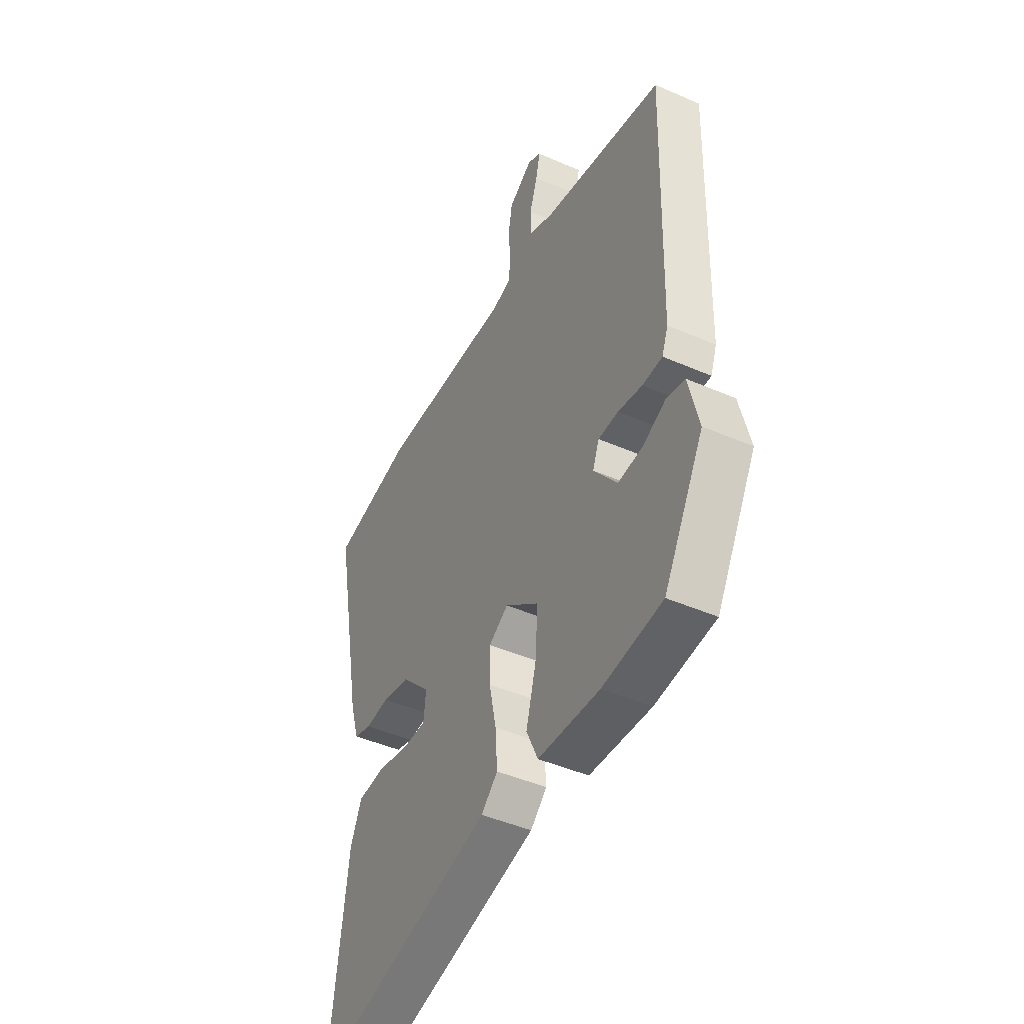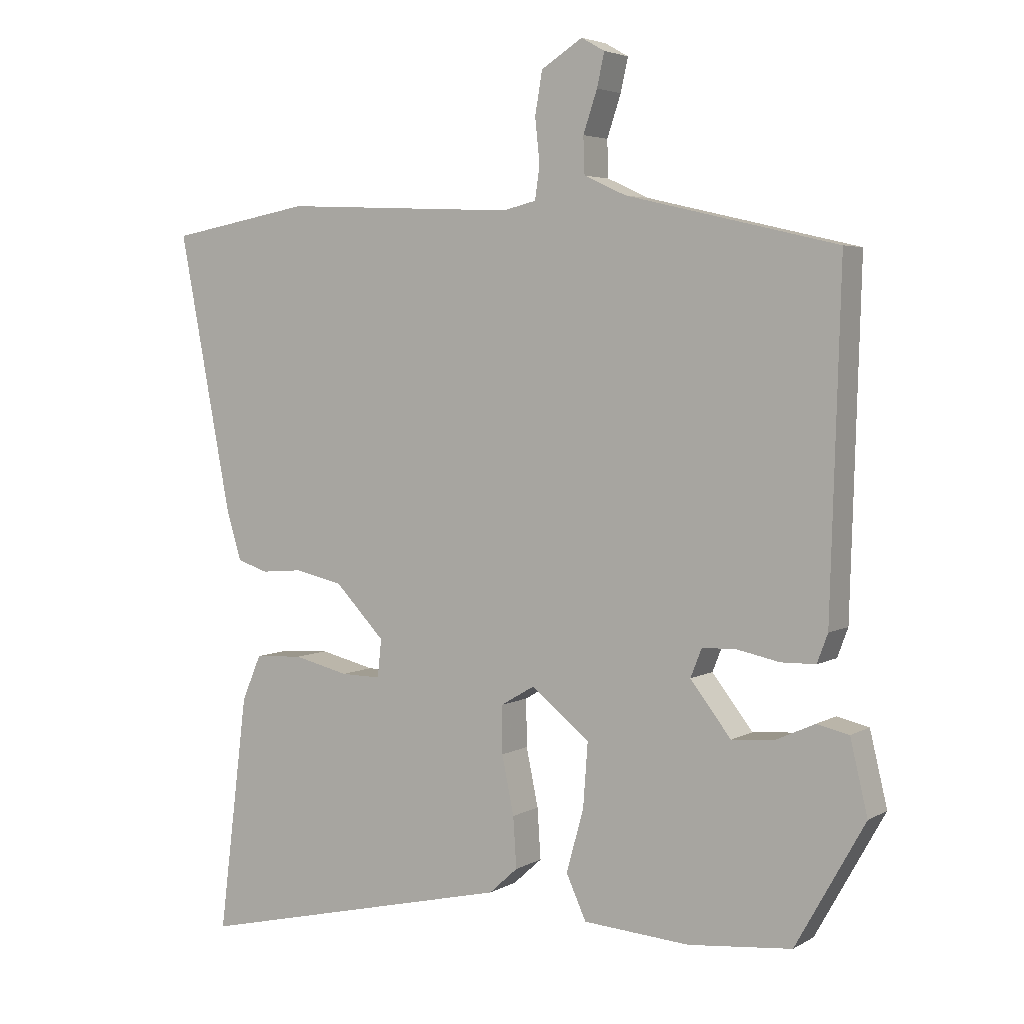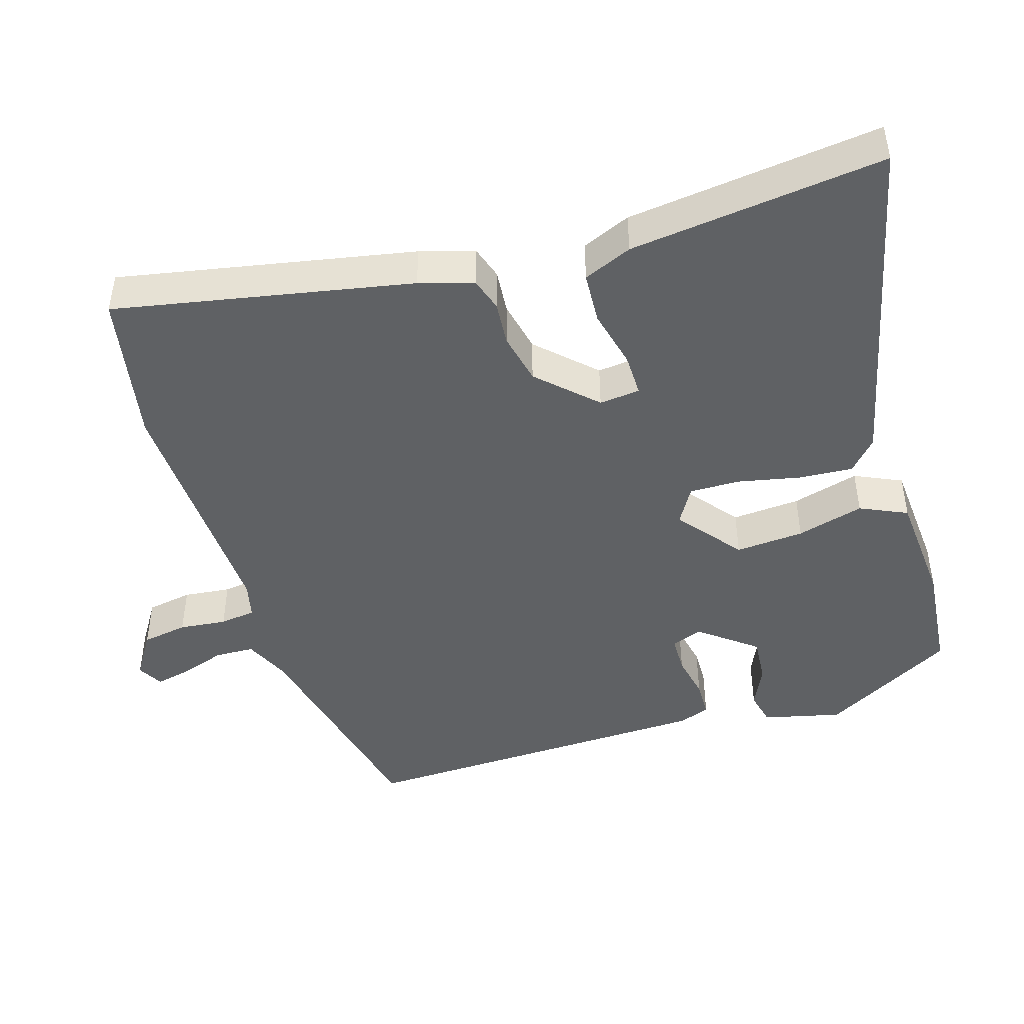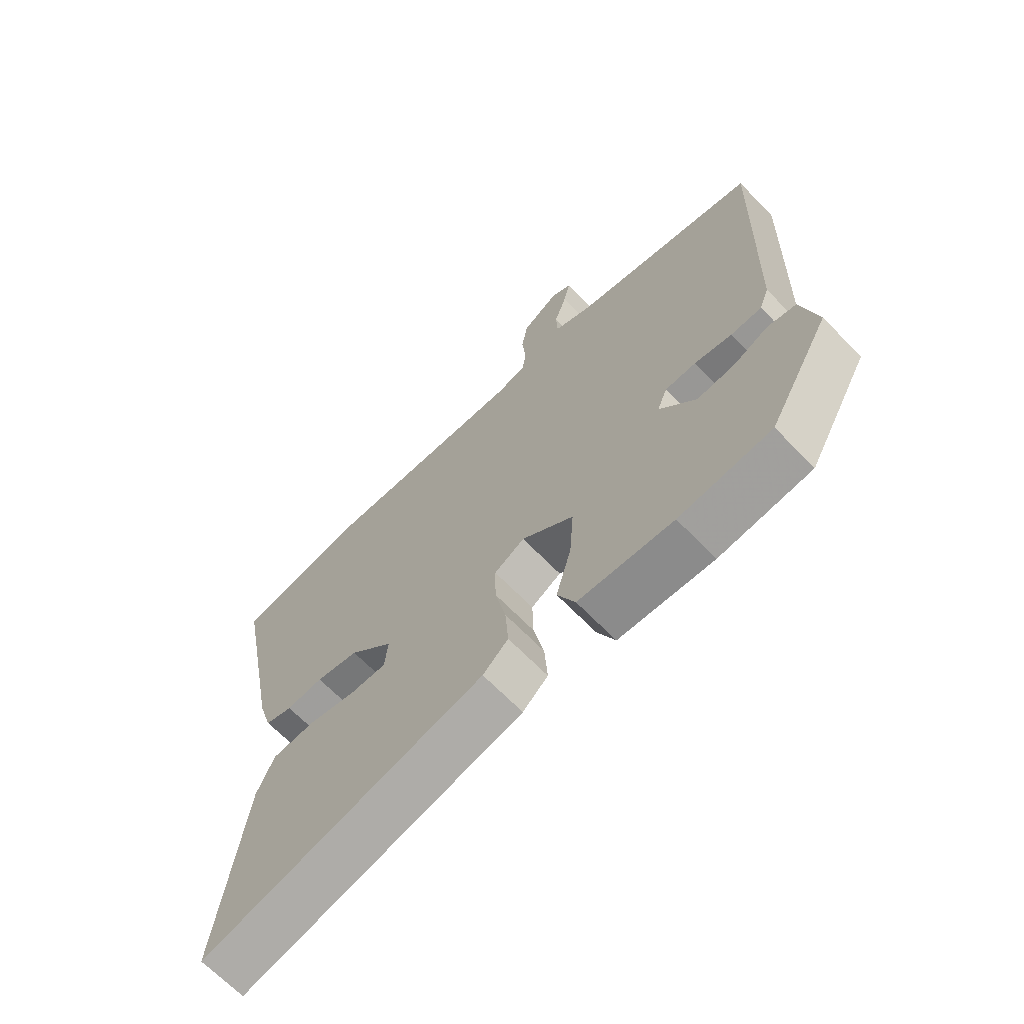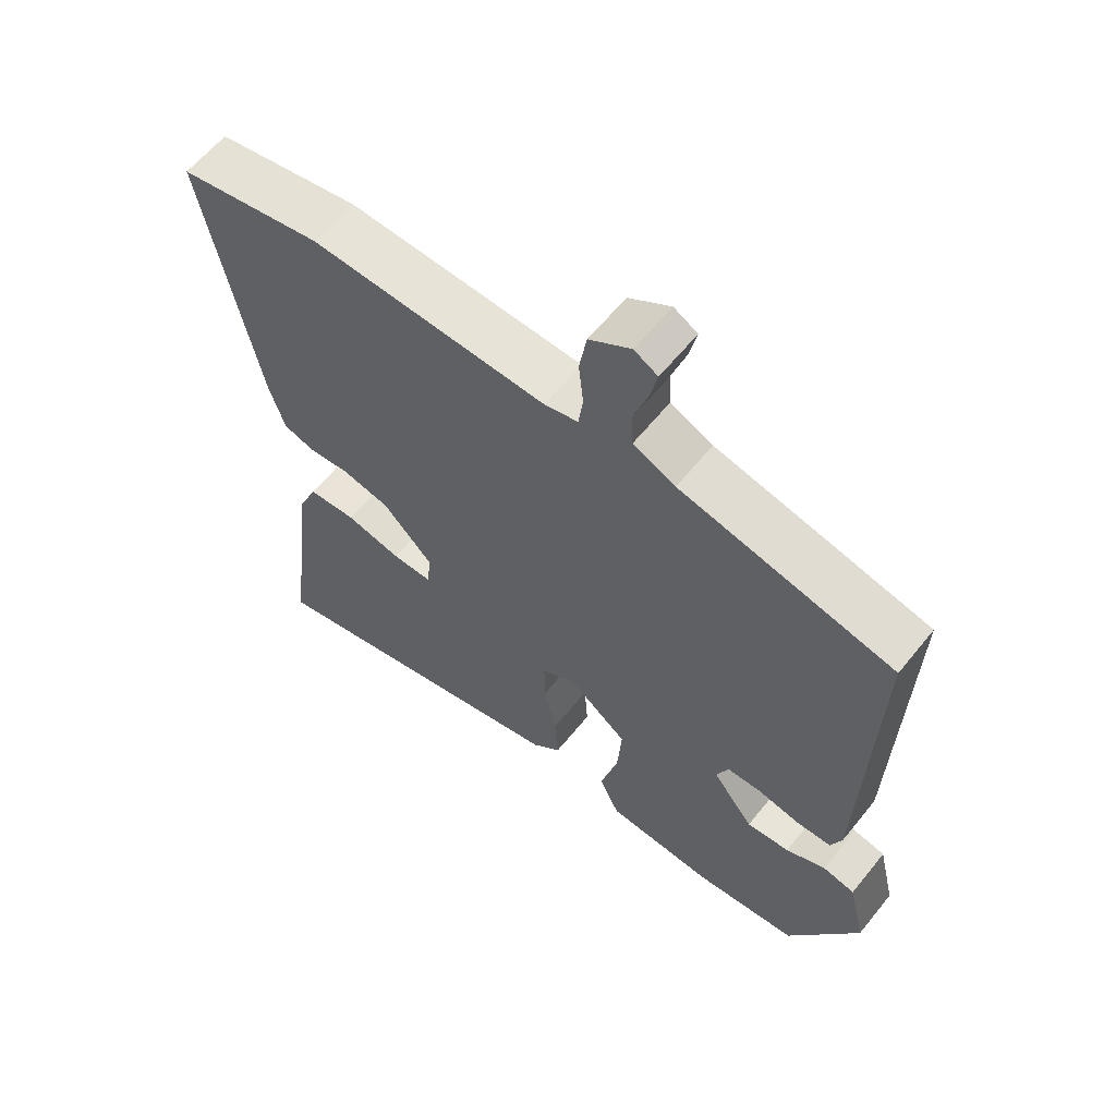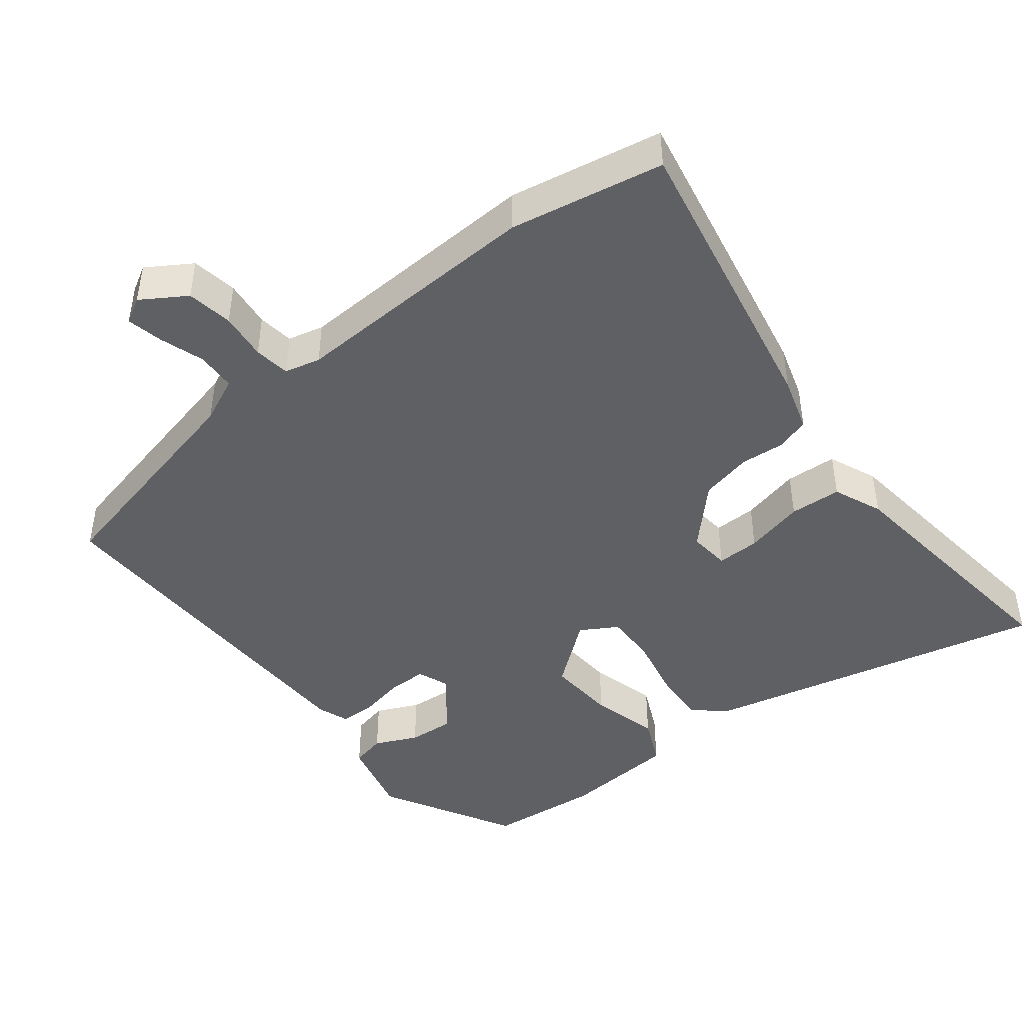
<metadata>
{"format":"obj","ext":"obj","renderer":"f3d","projection":"perspective","resolution":1024,"background":"white","views":[{"elev":-45.4,"azim":-116.7,"up":"+Z"},{"elev":4.2,"azim":-149.8,"up":"+Z"},{"elev":-45.9,"azim":106.9,"up":"+Y"},{"elev":-67.3,"azim":-135.8,"up":"+Z"},{"elev":61.1,"azim":-141.3,"up":"+Z"},{"elev":-45.2,"azim":37.9,"up":"+Y"}]}
</metadata>
<code>
v 0.364 0.07 0.525
v 0.578 0.07 0.486
v 0.499 0.07 0.071
v 0.476 0.07 -0.005
v 0.43 0.07 -0.02
v 0.368 0.07 -0.015
v 0.296 0.07 -0.031
v 0.221 0.07 -0.109
v 0.227 0.07 -0.166
v 0.287 0.07 -0.165
v 0.37 0.07 -0.145
v 0.442 0.07 -0.149
v 0.471 0.07 -0.217
v 0.515 0.07 -0.574
v 0.035 0.07 -0.463
v -0.008 0.07 -0.424
v -0.003 0.07 -0.348
v 0.015 0.07 -0.261
v 0.016 0.07 -0.19
v -0.035 0.07 -0.16
v -0.123 0.07 -0.23
v -0.116 0.07 -0.326
v -0.09 0.07 -0.42
v -0.12 0.07 -0.486
v -0.28 0.07 -0.498
v -0.435 0.07 -0.483
v -0.539 0.07 -0.298
v -0.513 0.07 -0.188
v -0.465 0.07 -0.177
v -0.406 0.07 -0.204
v -0.342 0.07 -0.209
v -0.281 0.07 -0.13
v -0.298 0.07 -0.087
v -0.35 0.07 -0.086
v -0.413 0.07 -0.099
v -0.465 0.07 -0.098
v -0.481 0.07 -0.055
v -0.496 0.07 0.45
v -0.179 0.07 0.524
v -0.116 0.07 0.553
v -0.114 0.07 0.608
v -0.135 0.07 0.67
v -0.146 0.07 0.72
v -0.111 0.07 0.74
v -0.049 0.07 0.701
v -0.038 0.07 0.637
v -0.045 0.07 0.571
v -0.038 0.07 0.521
v 0.012 0.07 0.509
v 0.364 0 0.525
v 0.578 0 0.486
v 0.499 0 0.071
v 0.476 0 -0.005
v 0.43 0 -0.02
v 0.368 0 -0.015
v 0.296 0 -0.031
v 0.221 0 -0.109
v 0.227 0 -0.166
v 0.287 0 -0.165
v 0.37 0 -0.145
v 0.442 0 -0.149
v 0.471 0 -0.217
v 0.515 0 -0.574
v 0.035 0 -0.463
v -0.008 0 -0.424
v -0.003 0 -0.348
v 0.015 0 -0.261
v 0.016 0 -0.19
v -0.035 0 -0.16
v -0.123 0 -0.23
v -0.116 0 -0.326
v -0.09 0 -0.42
v -0.12 0 -0.486
v -0.28 0 -0.498
v -0.435 0 -0.483
v -0.539 0 -0.298
v -0.513 0 -0.188
v -0.465 0 -0.177
v -0.406 0 -0.204
v -0.342 0 -0.209
v -0.281 0 -0.13
v -0.298 0 -0.087
v -0.35 0 -0.086
v -0.413 0 -0.099
v -0.465 0 -0.098
v -0.481 0 -0.055
v -0.496 0 0.45
v -0.179 0 0.524
v -0.116 0 0.553
v -0.114 0 0.608
v -0.135 0 0.67
v -0.146 0 0.72
v -0.111 0 0.74
v -0.049 0 0.701
v -0.038 0 0.637
v -0.045 0 0.571
v -0.038 0 0.521
v 0.012 0 0.509
f 44 45 46 47
f 44 47 48
f 41 42 43 44
f 41 44 48
f 40 41 48
f 39 40 48
f 38 39 48 49
f 34 35 36 37
f 33 34 37 38
f 32 33 38 49
f 27 28 29 30
f 27 30 31
f 26 27 31
f 25 26 31 32
f 22 23 24 25
f 21 22 25 32
f 15 16 17 18
f 15 18 19
f 14 15 19
f 13 14 19
f 10 11 12 13
f 9 10 13 19
f 8 9 19 20
f 3 4 5 6
f 3 6 7
f 2 3 7
f 20 21 32 49
f 7 8 20 49
f 1 2 7 49
f 96 95 94 93
f 97 96 93
f 93 92 91 90
f 97 93 90
f 97 90 89
f 97 89 88
f 98 97 88 87
f 86 85 84 83
f 87 86 83 82
f 98 87 82 81
f 79 78 77 76
f 80 79 76
f 80 76 75
f 81 80 75 74
f 74 73 72 71
f 81 74 71 70
f 67 66 65 64
f 68 67 64
f 68 64 63
f 68 63 62
f 62 61 60 59
f 68 62 59 58
f 69 68 58 57
f 55 54 53 52
f 56 55 52
f 56 52 51
f 98 81 70 69
f 98 69 57 56
f 98 56 51 50
f 1 50 51 2
f 2 51 52 3
f 3 52 53 4
f 4 53 54 5
f 5 54 55 6
f 6 55 56 7
f 7 56 57 8
f 8 57 58 9
f 9 58 59 10
f 10 59 60 11
f 11 60 61 12
f 12 61 62 13
f 13 62 63 14
f 14 63 64 15
f 15 64 65 16
f 16 65 66 17
f 17 66 67 18
f 18 67 68 19
f 19 68 69 20
f 20 69 70 21
f 21 70 71 22
f 22 71 72 23
f 23 72 73 24
f 24 73 74 25
f 25 74 75 26
f 26 75 76 27
f 27 76 77 28
f 28 77 78 29
f 29 78 79 30
f 30 79 80 31
f 31 80 81 32
f 32 81 82 33
f 33 82 83 34
f 34 83 84 35
f 35 84 85 36
f 36 85 86 37
f 37 86 87 38
f 38 87 88 39
f 39 88 89 40
f 40 89 90 41
f 41 90 91 42
f 42 91 92 43
f 43 92 93 44
f 44 93 94 45
f 45 94 95 46
f 46 95 96 47
f 47 96 97 48
f 48 97 98 49
f 49 98 50 1

</code>
